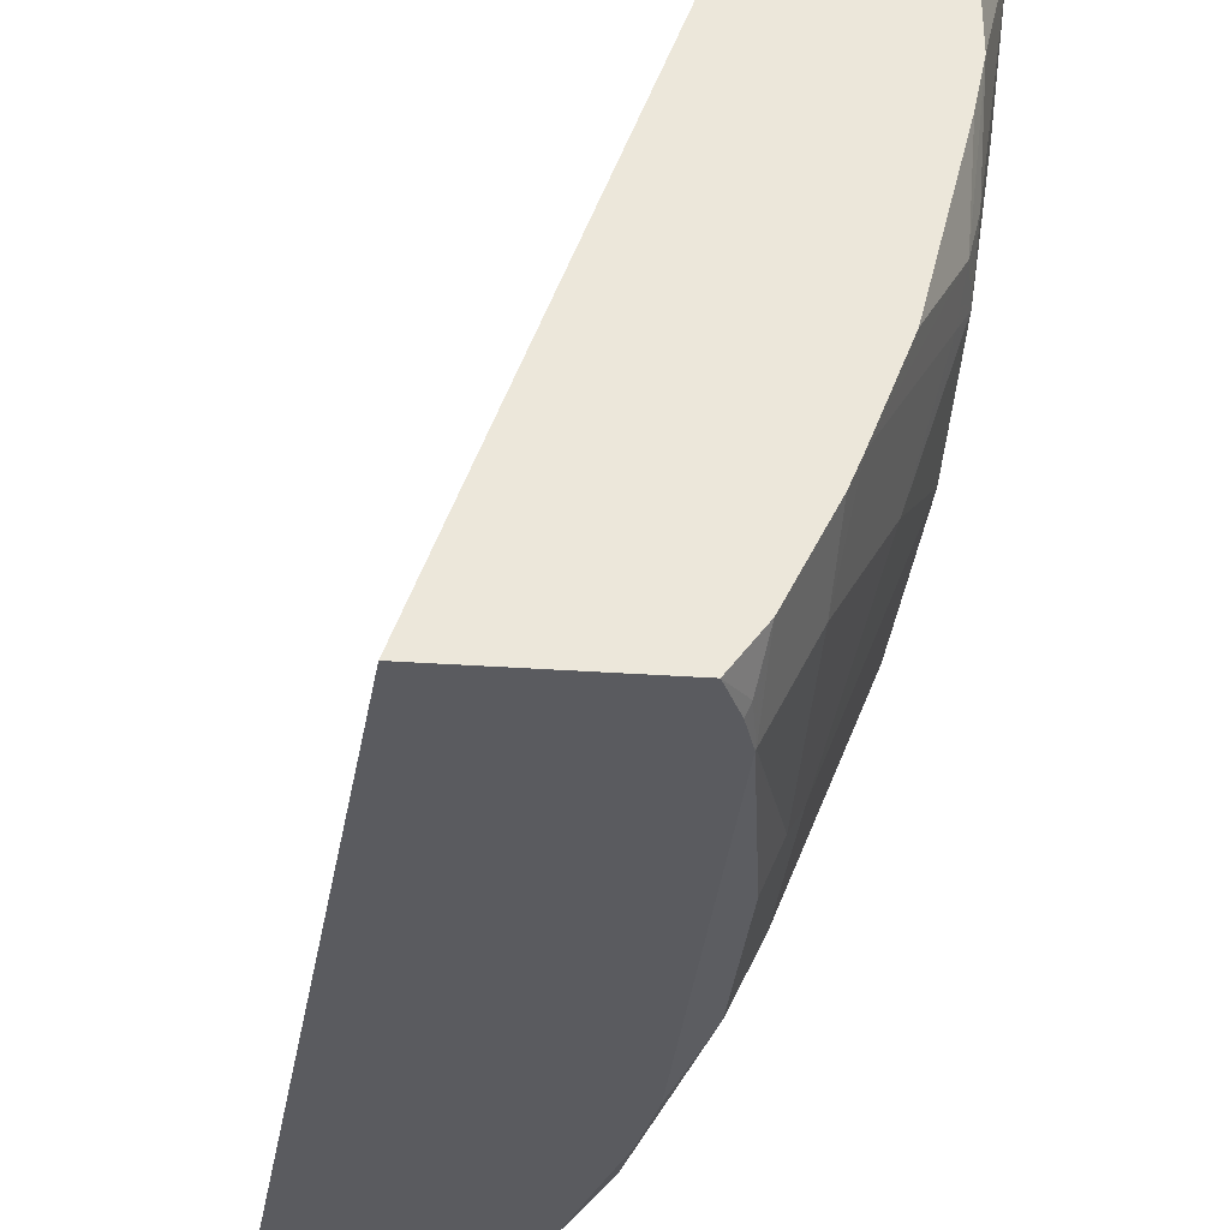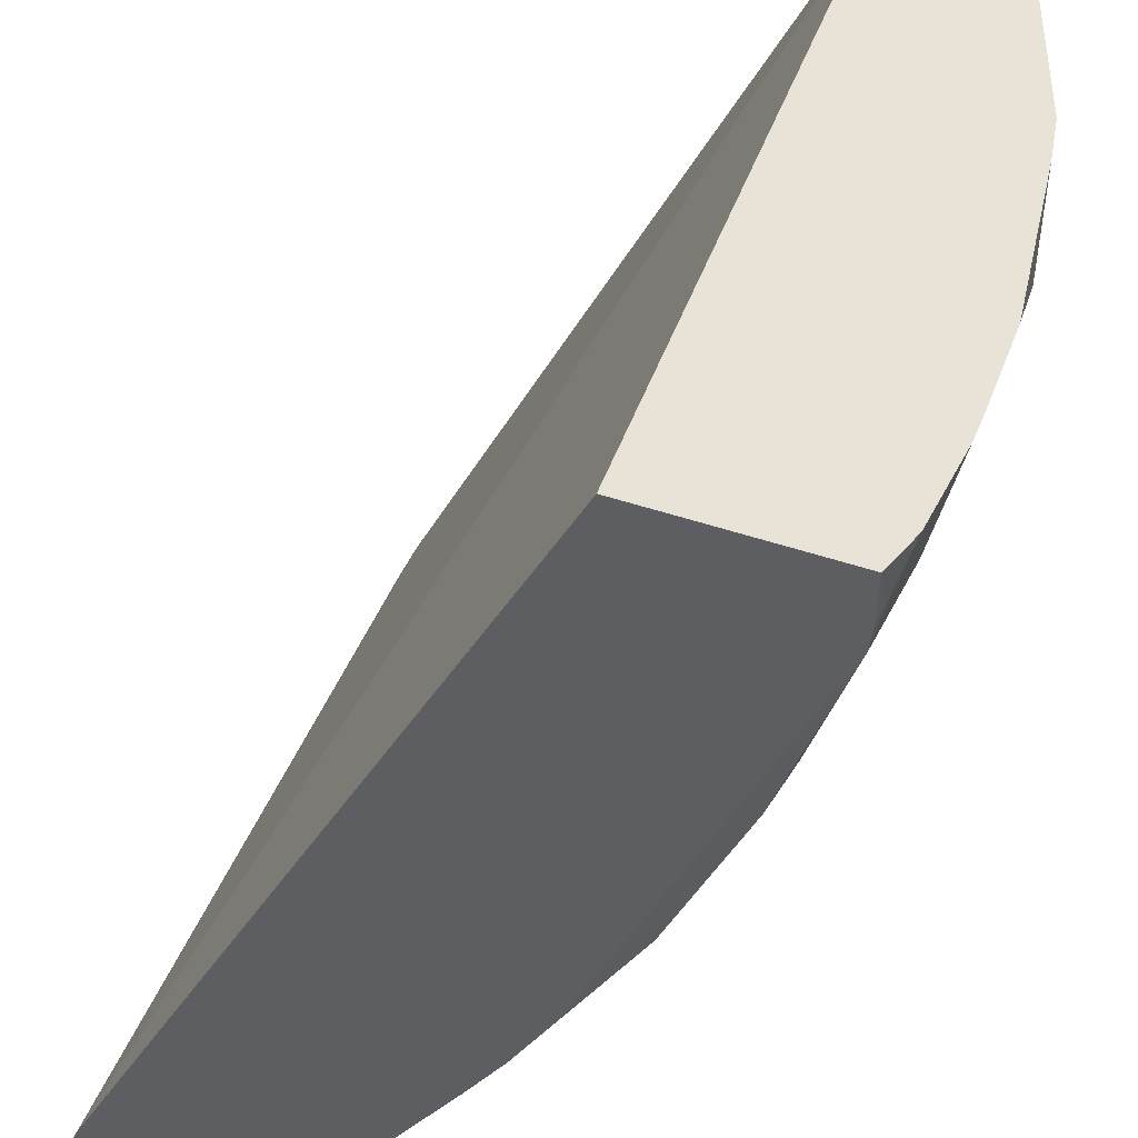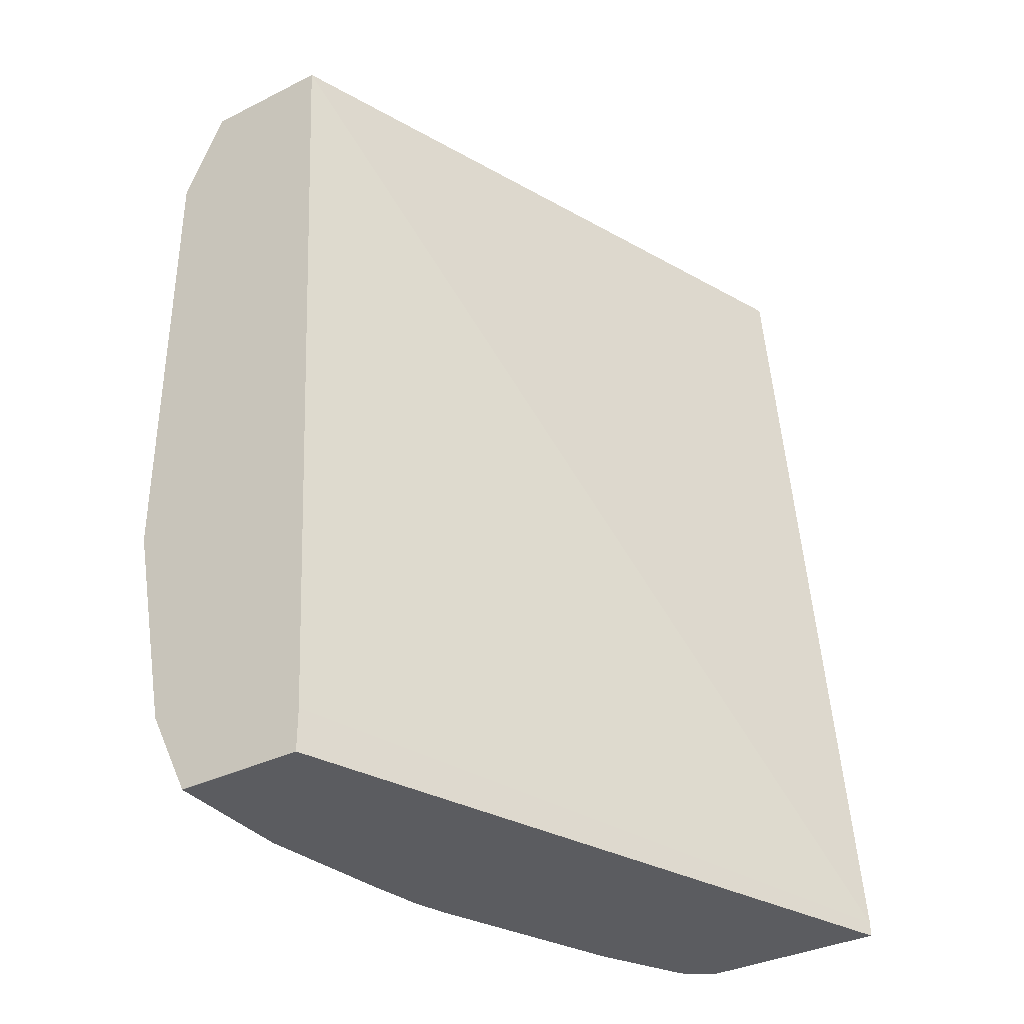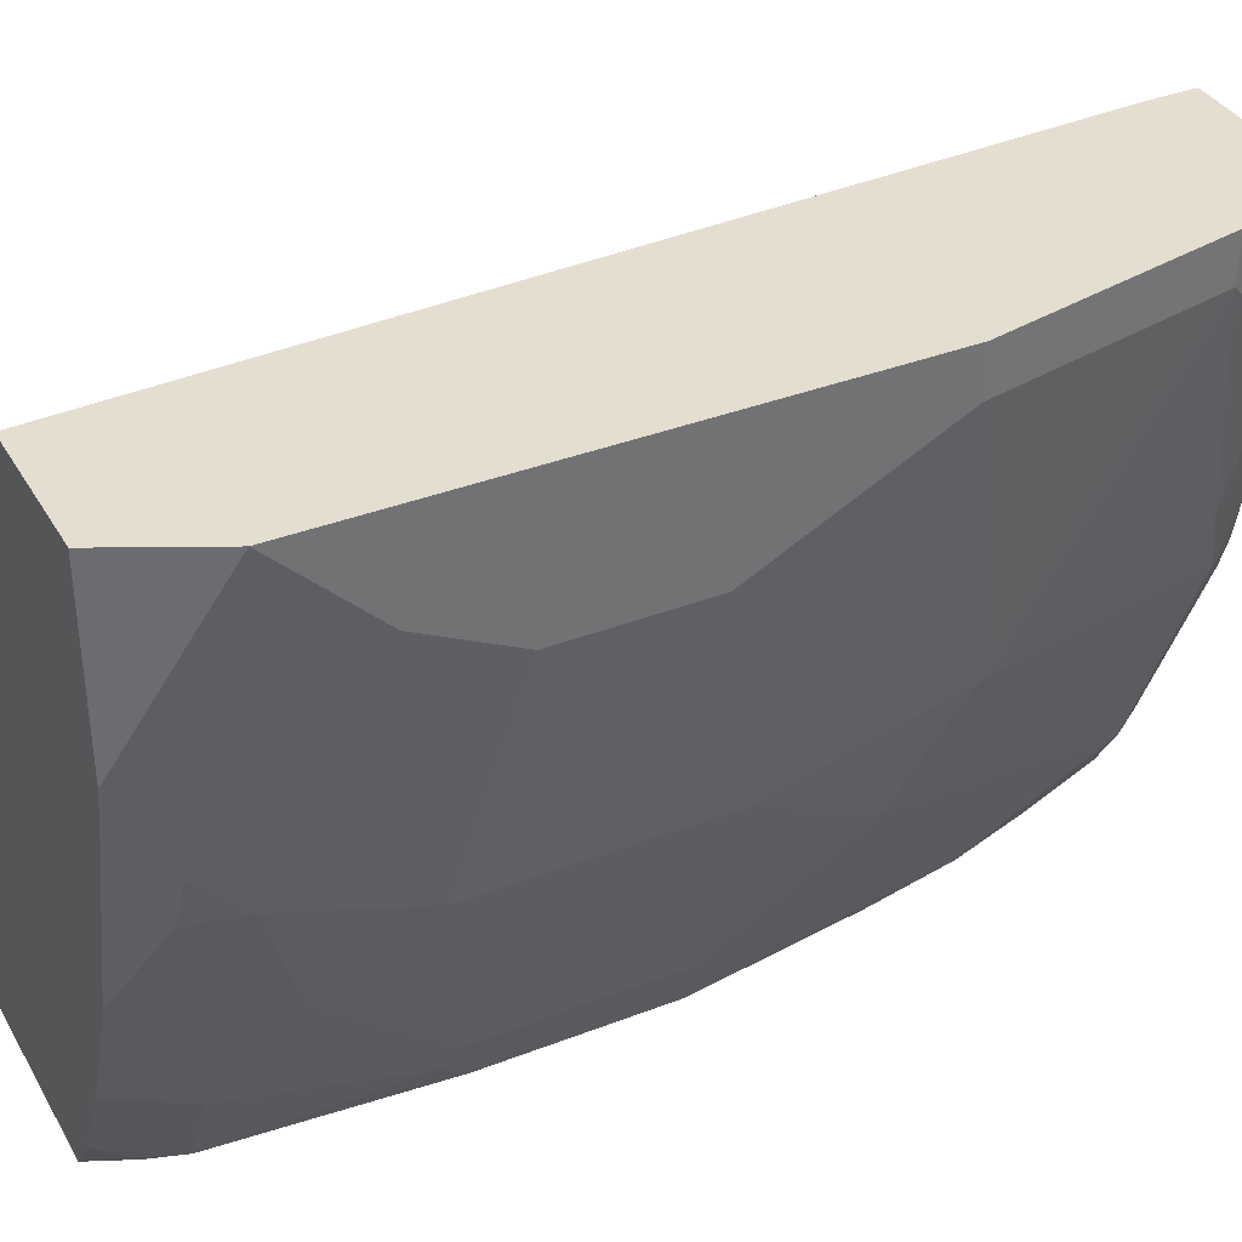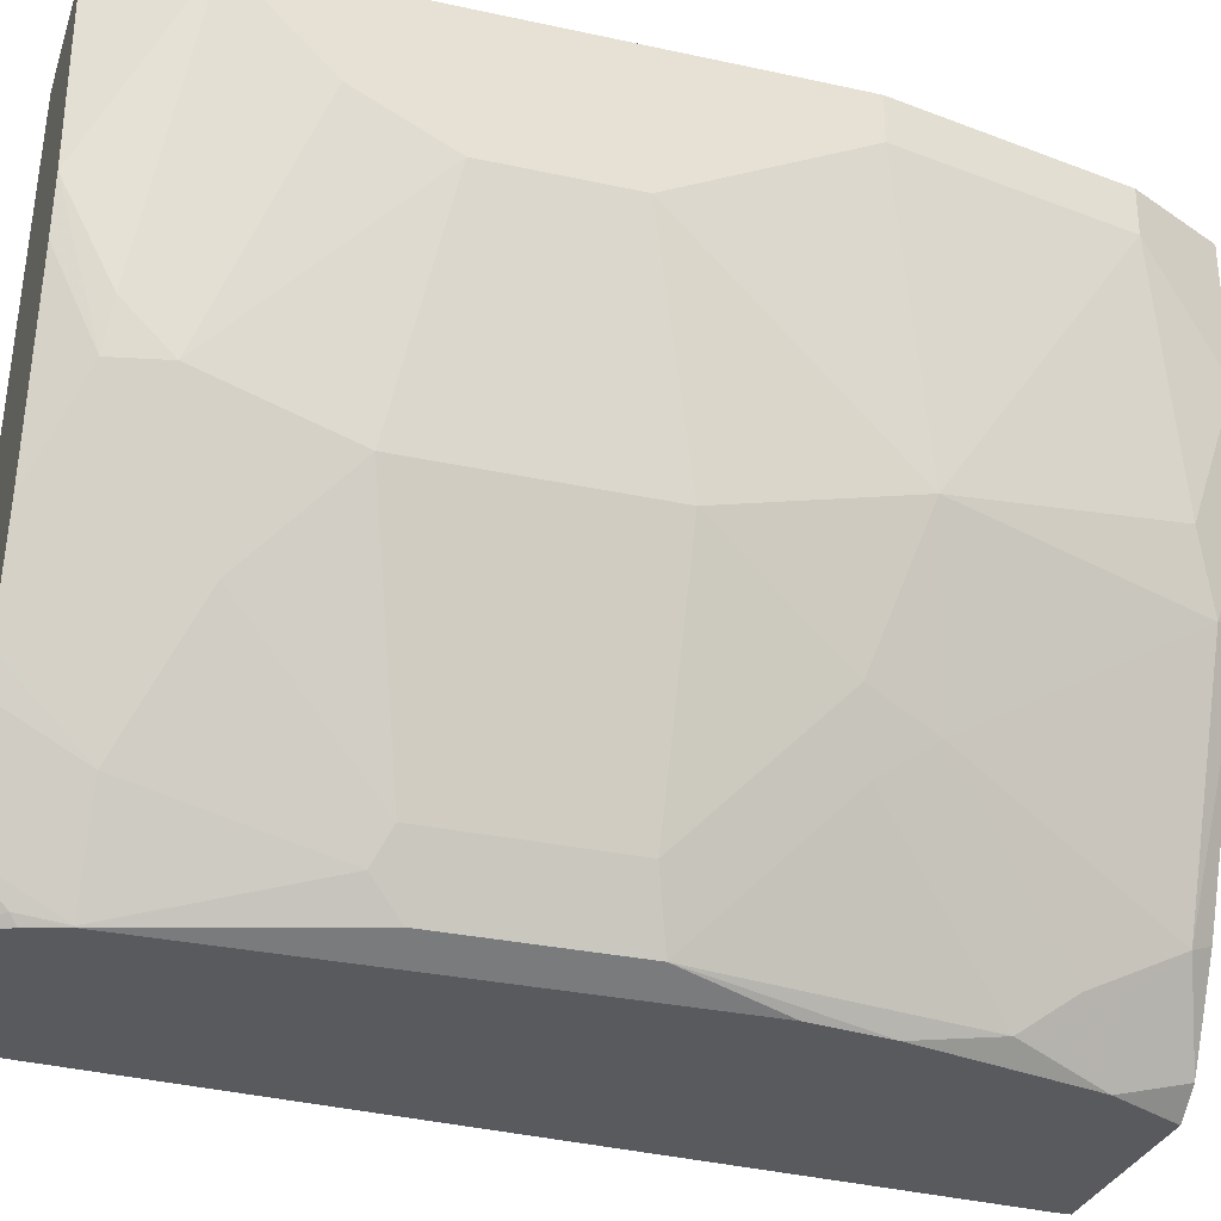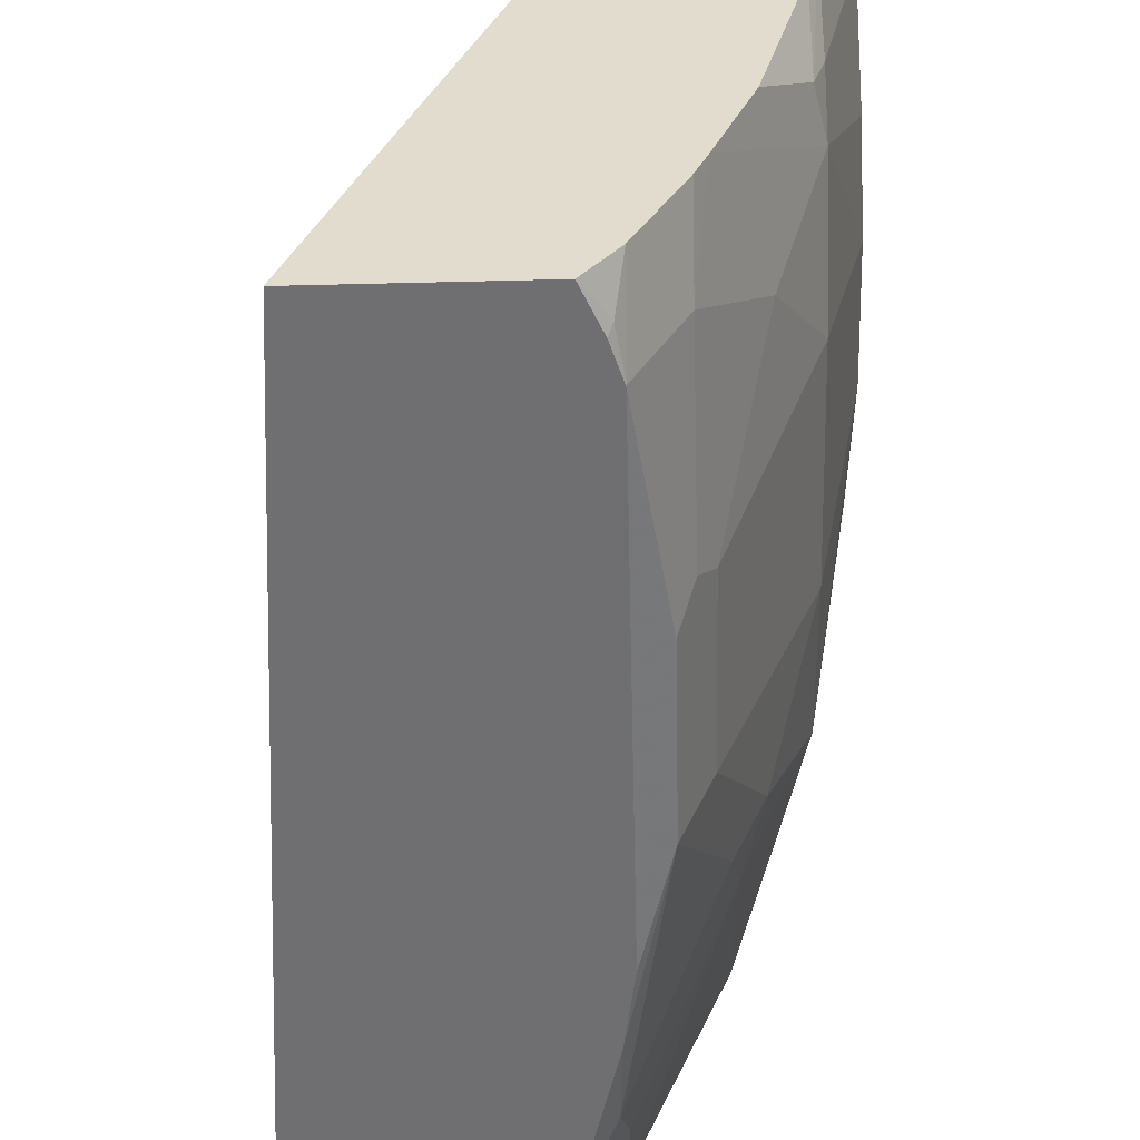
<metadata>
{"format":"obj","ext":"obj","renderer":"f3d","projection":"perspective","resolution":1024,"background":"white","views":[{"elev":-32.8,"azim":174.4,"up":"+Z"},{"elev":-38.7,"azim":156.8,"up":"+Z"},{"elev":-35.0,"azim":33.5,"up":"+Y"},{"elev":36.4,"azim":-116.8,"up":"+Z"},{"elev":-31.1,"azim":-107.3,"up":"+Z"},{"elev":-54.7,"azim":-178.5,"up":"+Z"}]}
</metadata>
<code>
v -0.4872 -0.08024 -9.122e-05
v -0.3806 -0.08024 -0.2982
v -0.548 -0.08024 -9.122e-05
v -0.4668 -0.4669 -9.122e-05
v -0.3513 -0.4809 -0.2982
v -0.4665 -0.08024 -0.2982
v -0.548 -0.08024 -0.08023
v -0.5683 -0.1218 -9.122e-05
v -0.4668 -0.4872 -9.122e-05
v -0.3513 -0.4873 -0.2982
v -0.477 -0.09642 -0.2943
v -0.4808 -0.08024 -0.279
v -0.475 -0.09937 -0.2982
v -0.5433 -0.08024 -0.1029
v -0.543 -0.09897 -0.1421
v -0.548 -0.1015 -0.1218
v -0.5683 -0.1219 -9.122e-05
v -0.4669 -0.4873 -9.122e-05
v -0.4668 -0.4873 -0.000208
v -0.4379 -0.4873 -0.2982
v -0.4797 -0.1142 -0.2982
v -0.4804 -0.115 -0.2977
v -0.5007 -0.115 -0.2571
v -0.5011 -0.08024 -0.2384
v -0.523 -0.08024 -0.1827
v -0.5225 -0.08024 -0.184
v -0.5072 -0.08024 -0.2233
v -0.5413 -0.115 -0.1556
v -0.548 -0.1218 -0.1421
v -0.5683 -0.1421 -0.02031
v -0.5683 -0.3249 -9.122e-05
v -0.5277 -0.4872 -9.122e-05
v -0.5277 -0.4873 -0.000208
v -0.4506 -0.4873 -0.2882
v -0.4548 -0.4547 -0.2982
v -0.4801 -0.1155 -0.2982
v -0.5007 -0.1962 -0.2774
v -0.5277 -0.1421 -0.203
v -0.5074 -0.08119 -0.2233
v -0.5064 -0.08024 -0.2253
v -0.5074 -0.203 -0.2639
v -0.548 -0.1827 -0.1624
v -0.5683 -0.203 -0.06091
v -0.5683 -0.1624 -0.0406
v -0.5683 -0.3451 -0.02031
v -0.5683 -0.3451 -9.122e-05
v -0.548 -0.4466 -9.122e-05
v -0.5277 -0.4873 -0.02029
v -0.4718 -0.4873 -0.2485
v -0.477 -0.477 -0.2537
v -0.4736 -0.4533 -0.2706
v -0.4736 -0.4127 -0.2909
v -0.475 -0.3736 -0.2982
v -0.4939 -0.2098 -0.2909
v -0.4801 -0.3388 -0.2982
v -0.5007 -0.2774 -0.2774
v -0.5074 -0.2842 -0.2639
v -0.548 -0.2842 -0.1624
v -0.5649 -0.2402 -0.07783
v -0.5683 -0.2639 -0.06091
v -0.548 -0.3653 -0.1421
v -0.548 -0.406 -0.08122
v -0.548 -0.4465 -0.02031
v -0.5277 -0.4871 -0.06091
v -0.5276 -0.4873 -0.06082
v -0.5074 -0.4873 -0.1623
v -0.477 -0.4364 -0.274
v -0.5176 -0.477 -0.1522
v -0.5176 -0.3755 -0.2131
v -0.5142 -0.3518 -0.23
v -0.4939 -0.3518 -0.2706
v -0.4939 -0.2909 -0.2909
v -0.5277 -0.3451 -0.203
v -0.5277 -0.4465 -0.1421
v -0.5277 -0.4669 -0.1218
v -0.5175 -0.4873 -0.122
v -0.5124 -0.4873 -0.1471
f 37 72 56
f 37 56 57
f 45 63 47
f 36 72 54
f 37 57 41
f 37 54 72
f 38 41 42
f 45 61 62
f 41 58 42
f 42 58 59
f 42 59 43
f 43 59 60
f 45 62 63
f 36 55 72
f 41 57 58
f 36 54 37
f 27 40 39
f 35 51 52
f 45 47 46
f 23 40 24
f 23 37 41
f 23 41 38
f 27 39 28
f 28 38 29
f 29 38 42
f 29 42 43
f 29 43 44
f 29 44 30
f 31 45 46
f 32 47 33
f 33 47 48
f 34 49 50
f 34 51 35
f 35 52 53
f 45 60 61
f 64 75 76
f 48 64 65
f 61 73 69
f 61 69 68
f 61 68 74
f 61 74 75
f 61 75 62
f 62 75 63
f 63 75 64
f 23 39 40
f 64 76 65
f 66 77 68
f 68 75 74
f 68 77 76
f 68 76 75
f 69 73 70
f 70 72 71
f 58 61 60
f 58 73 61
f 58 60 59
f 57 73 58
f 48 63 64
f 49 66 50
f 50 67 51
f 50 66 68
f 50 68 69
f 50 69 67
f 51 67 52
f 47 63 48
f 52 67 69
f 52 70 71
f 52 71 72
f 52 72 53
f 53 72 55
f 56 72 57
f 57 72 70
f 57 70 73
f 52 69 70
f 23 28 39
f 34 50 51
f 22 37 23
f 1 4 5
f 1 5 2
f 2 5 10
f 2 10 20
f 2 20 35
f 2 35 53
f 2 53 55
f 2 55 36
f 2 36 21
f 2 21 13
f 2 13 6
f 3 7 8
f 4 9 5
f 5 9 10
f 6 11 12
f 1 9 4
f 6 13 11
f 1 18 9
f 1 47 32
f 23 38 28
f 1 2 6
f 1 6 12
f 1 12 24
f 1 24 40
f 1 40 27
f 1 27 26
f 1 26 25
f 1 25 14
f 1 14 7
f 1 7 3
f 1 3 8
f 1 8 17
f 1 17 31
f 1 46 47
f 1 32 18
f 7 14 15
f 1 31 46
f 7 16 17
f 15 26 27
f 15 27 28
f 15 28 29
f 15 29 16
f 16 29 30
f 16 30 17
f 17 30 44
f 17 43 60
f 17 60 45
f 17 45 31
f 18 32 33
f 20 34 35
f 21 36 22
f 7 15 16
f 22 36 37
f 15 25 26
f 14 25 15
f 17 44 43
f 12 22 23
f 9 18 19
f 12 23 24
f 9 19 10
f 10 19 18
f 10 18 33
f 10 48 65
f 10 65 76
f 10 76 77
f 10 33 48
f 7 17 8
f 10 66 49
f 10 49 34
f 10 34 20
f 11 13 21
f 10 77 66
f 11 21 22
f 11 22 12

</code>
